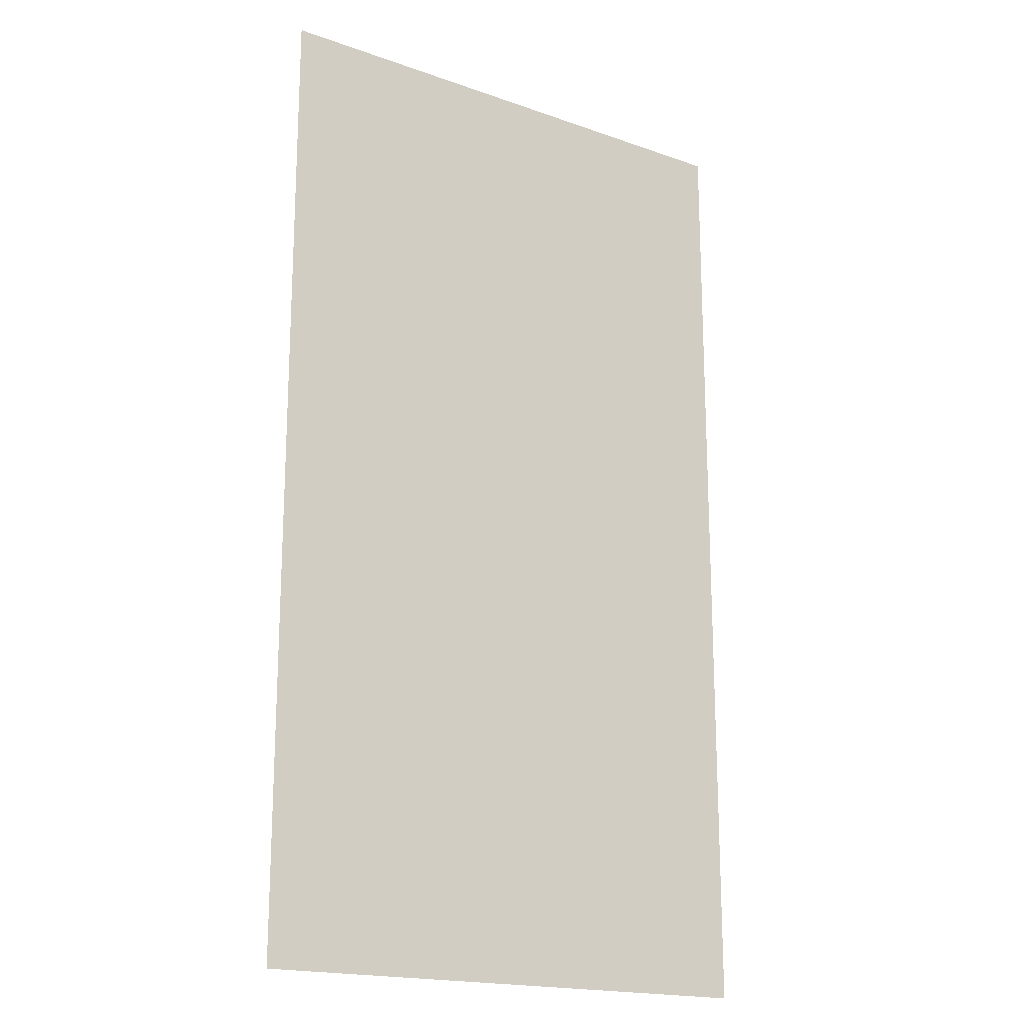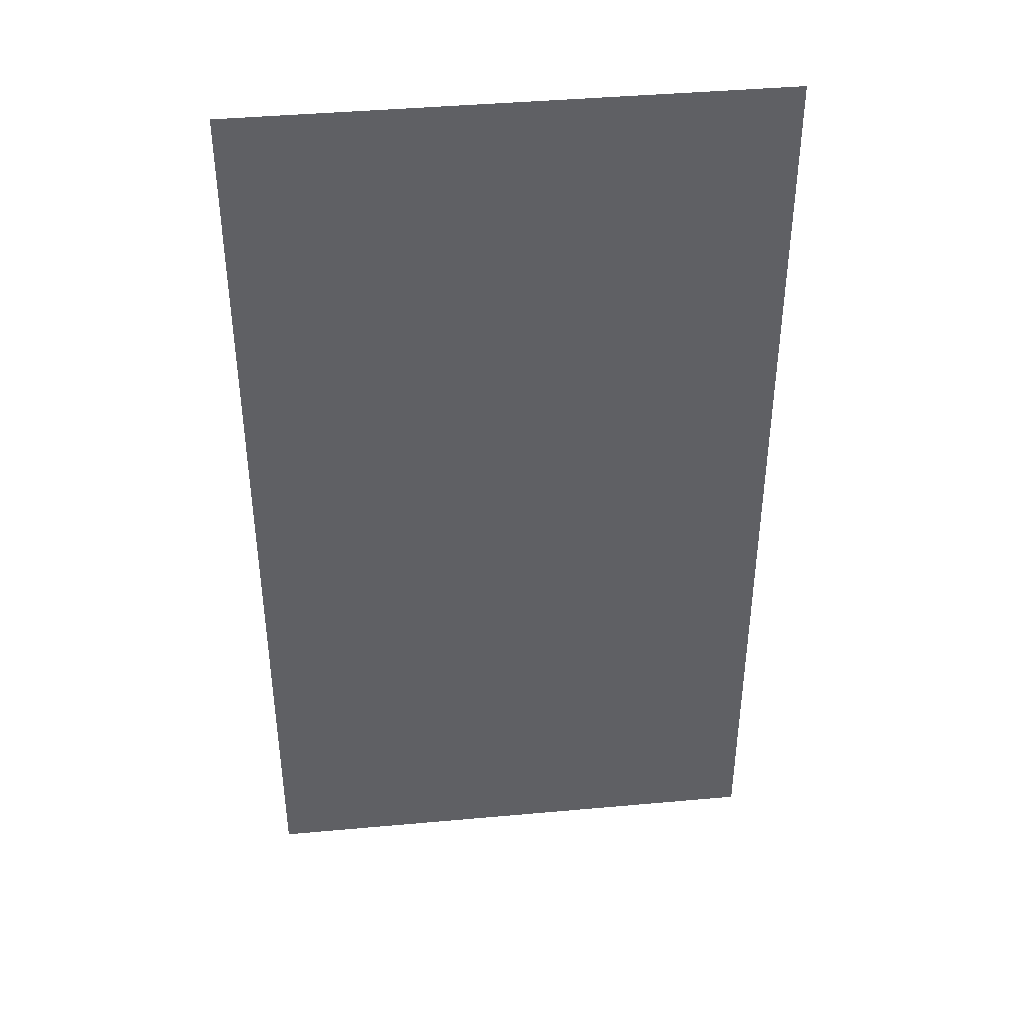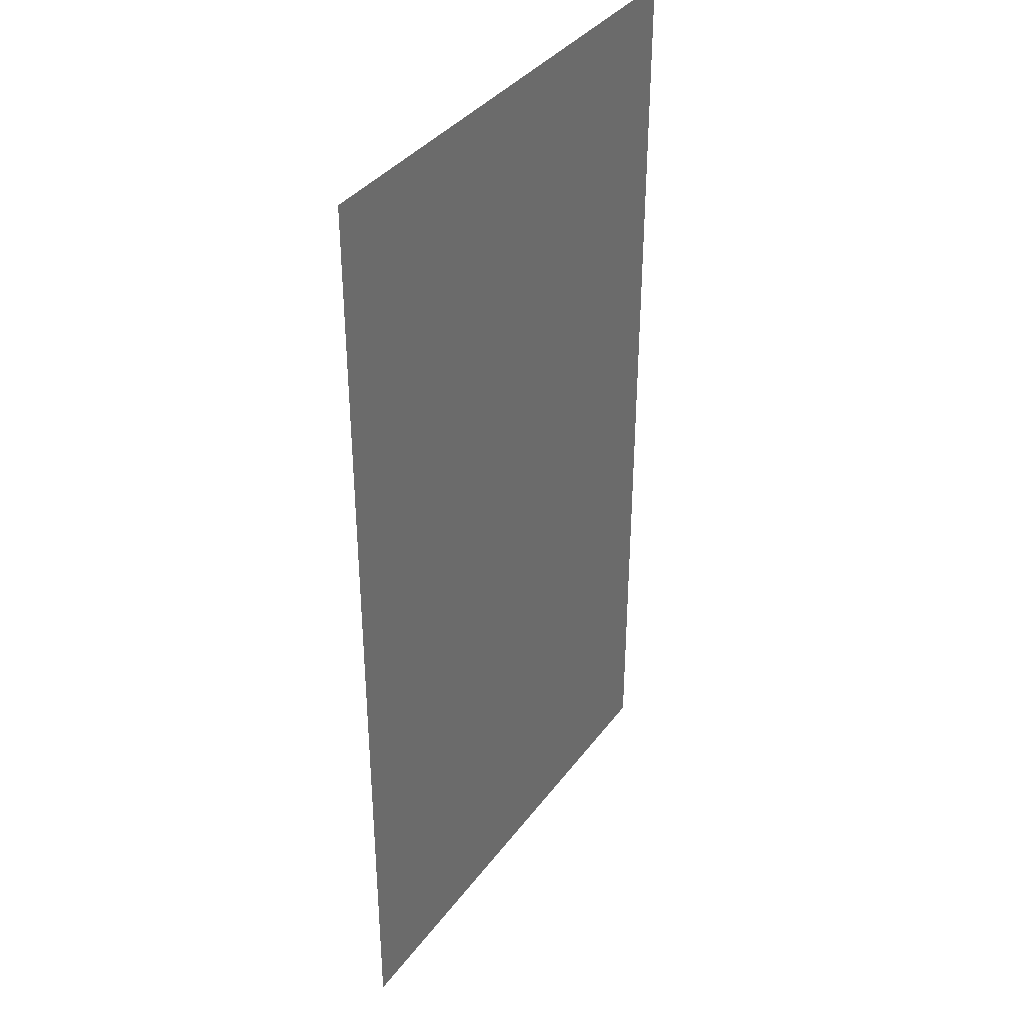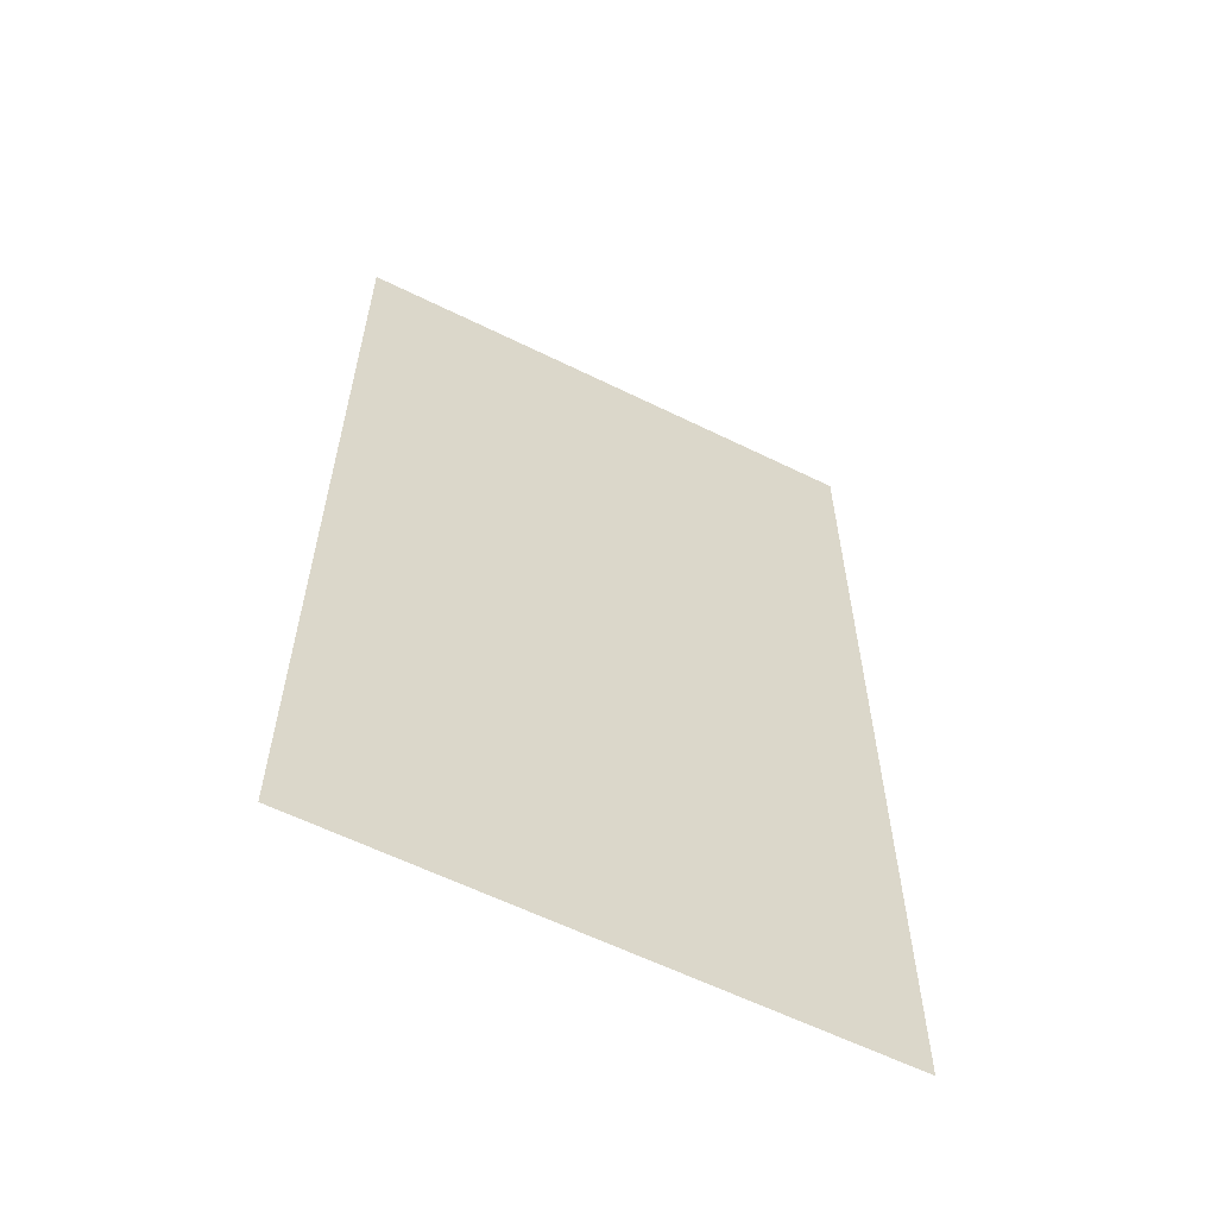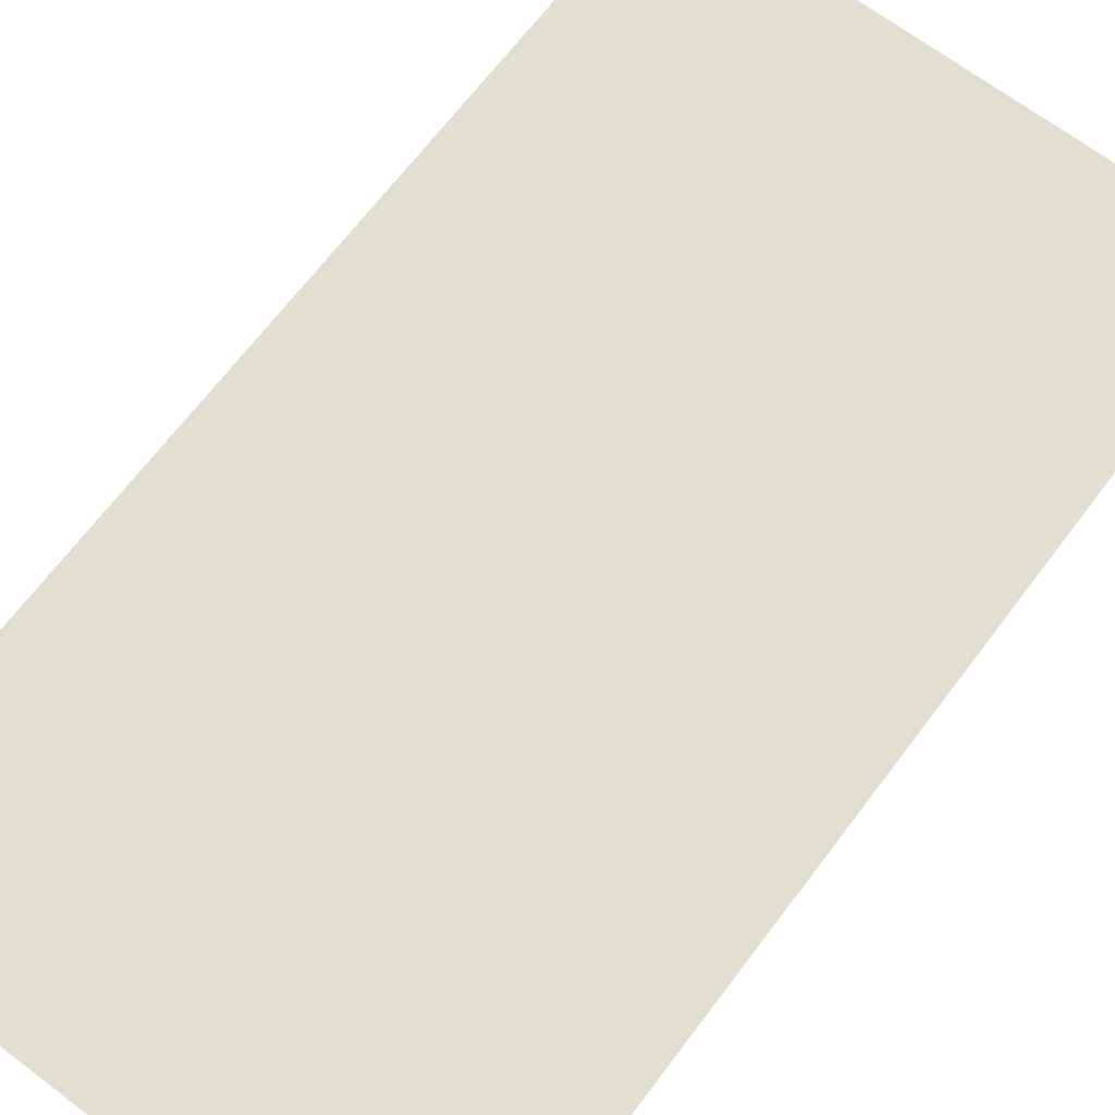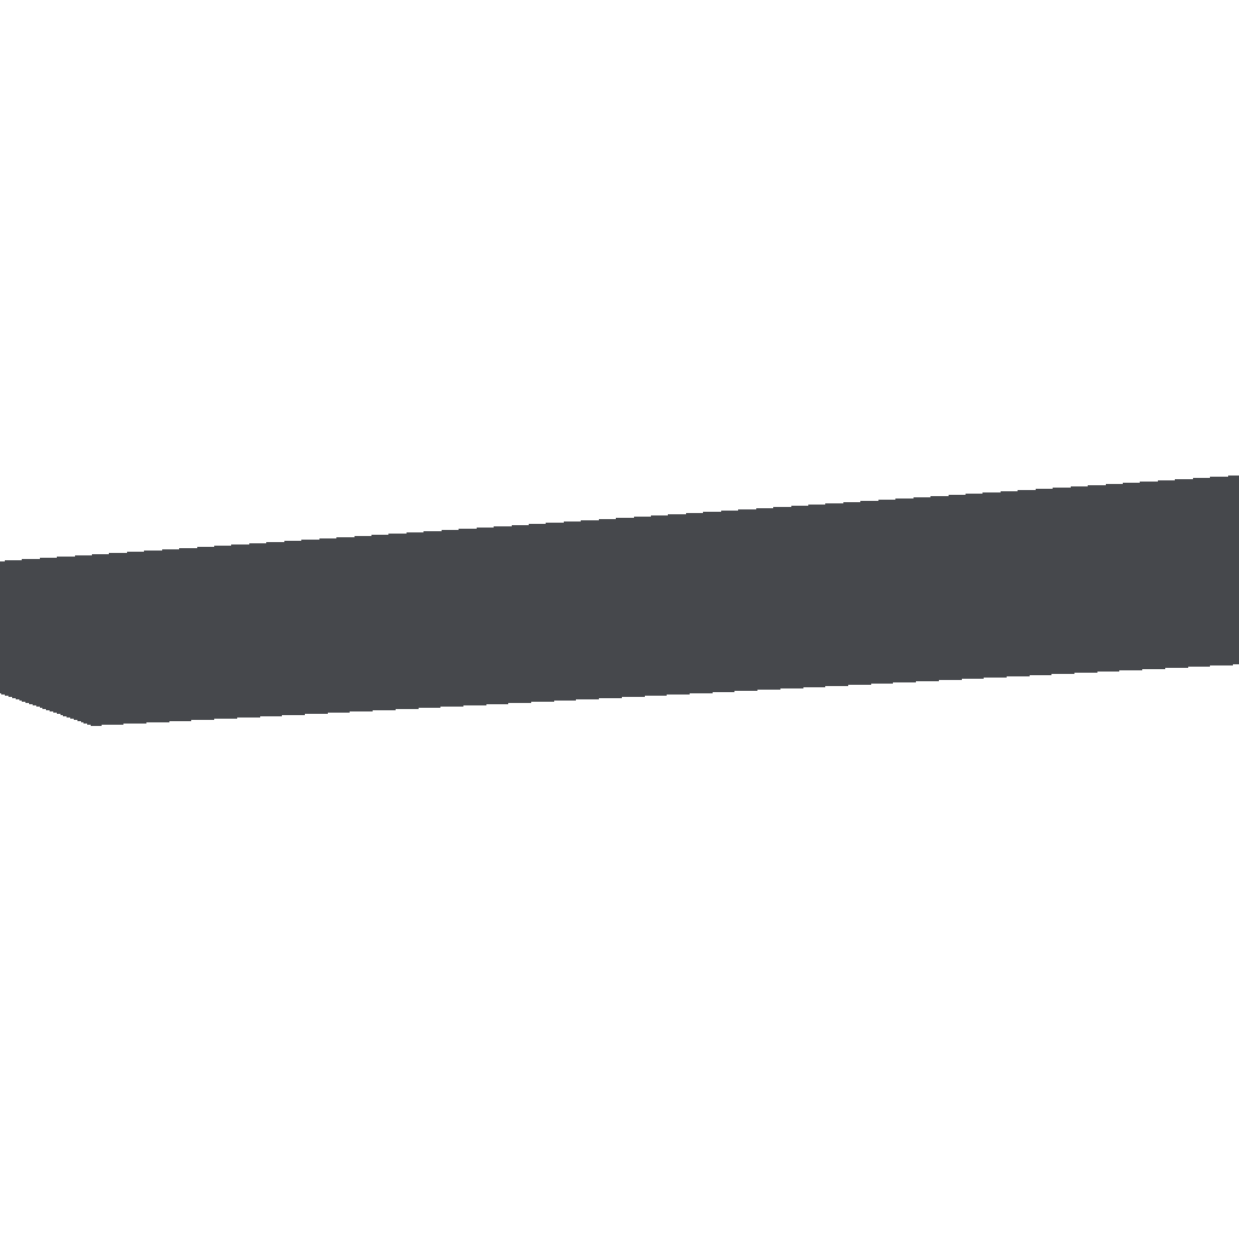
<metadata>
{"format":"obj","ext":"obj","renderer":"f3d","projection":"perspective","resolution":1024,"background":"white","views":[{"elev":-18.4,"azim":145.8,"up":"+Y"},{"elev":41.1,"azim":173.7,"up":"+Y"},{"elev":37.0,"azim":122.0,"up":"+Y"},{"elev":-60.7,"azim":-26.7,"up":"+Y"},{"elev":67.9,"azim":37.1,"up":"+Z"},{"elev":-11.1,"azim":107.4,"up":"+Z"}]}
</metadata>
<code>
o Plane
v 1.571 2.828 -4.444
v 3.032 2.828 -4.444
v 1.571 0.1852 -4.444
v 3.032 0.1852 -4.444
v 2.301 0.1852 -4.444
v 2.301 2.828 -4.444
v 1.571 1.507 -4.444
v 3.032 1.507 -4.444
v 2.301 1.507 -4.444
v 2.667 0.1852 -4.444
v 2.667 2.828 -4.444
v 1.571 0.8459 -4.444
v 3.032 0.8459 -4.444
v 1.936 0.1852 -4.444
v 1.936 2.828 -4.444
v 1.571 2.167 -4.444
v 3.032 2.167 -4.444
v 2.301 0.8459 -4.444
v 2.301 2.167 -4.444
v 1.936 1.507 -4.444
v 2.667 1.507 -4.444
v 2.667 0.8459 -4.444
v 1.936 0.8459 -4.444
v 1.936 2.167 -4.444
v 2.667 2.167 -4.444
v 2.849 0.1852 -4.444
v 2.849 2.828 -4.444
v 1.571 0.5155 -4.444
v 3.032 0.5155 -4.444
v 2.119 0.1852 -4.444
v 2.119 2.828 -4.444
v 1.571 1.837 -4.444
v 3.032 1.837 -4.444
v 2.301 0.5155 -4.444
v 2.301 1.837 -4.444
v 1.754 1.507 -4.444
v 2.484 1.507 -4.444
v 2.849 1.176 -4.444
v 2.119 1.176 -4.444
v 2.119 2.498 -4.444
v 2.849 2.498 -4.444
v 2.484 0.1852 -4.444
v 2.484 2.828 -4.444
v 1.571 1.176 -4.444
v 3.032 1.176 -4.444
v 1.754 0.1852 -4.444
v 1.754 2.828 -4.444
v 1.571 2.498 -4.444
v 3.032 2.498 -4.444
v 2.301 1.176 -4.444
v 2.301 2.498 -4.444
v 2.119 1.507 -4.444
v 2.849 1.507 -4.444
v 2.484 0.5155 -4.444
v 1.754 0.5155 -4.444
v 1.754 1.837 -4.444
v 2.484 1.837 -4.444
v 2.667 1.837 -4.444
v 2.849 2.167 -4.444
v 2.849 1.837 -4.444
v 1.936 1.837 -4.444
v 2.119 2.167 -4.444
v 2.119 1.837 -4.444
v 1.936 0.5155 -4.444
v 2.119 0.8459 -4.444
v 2.119 0.5155 -4.444
v 2.667 0.5155 -4.444
v 2.849 0.8459 -4.444
v 2.849 0.5155 -4.444
v 2.484 2.498 -4.444
v 2.667 2.498 -4.444
v 2.484 2.167 -4.444
v 1.754 2.498 -4.444
v 1.936 2.498 -4.444
v 1.754 2.167 -4.444
v 1.754 1.176 -4.444
v 1.936 1.176 -4.444
v 1.754 0.8459 -4.444
v 2.484 1.176 -4.444
v 2.667 1.176 -4.444
v 2.484 0.8459 -4.444
f 8 38 53
f 9 39 52
f 6 40 31
f 2 41 27
f 8 45 38
f 9 50 39
f 6 51 40
f 2 49 41
f 25 58 57
f 25 59 58
f 17 33 60
f 24 61 56
f 24 62 61
f 19 35 63
f 23 64 55
f 23 65 64
f 18 34 66
f 22 67 54
f 22 68 67
f 13 29 69
f 11 70 43
f 11 71 70
f 25 57 72
f 15 73 47
f 15 74 73
f 24 56 75
f 20 76 36
f 20 77 76
f 23 55 78
f 21 79 37
f 21 80 79
f 22 54 81
f 81 34 18
f 81 54 34
f 54 5 34
f 79 81 18
f 79 80 81
f 80 22 81
f 37 50 9
f 37 79 50
f 79 18 50
f 78 28 12
f 78 55 28
f 55 3 28
f 76 78 12
f 76 77 78
f 77 23 78
f 36 44 7
f 36 76 44
f 76 12 44
f 75 32 16
f 75 56 32
f 56 7 32
f 73 75 16
f 73 74 75
f 74 24 75
f 47 48 1
f 47 73 48
f 73 16 48
f 72 35 19
f 72 57 35
f 57 9 35
f 70 72 19
f 70 71 72
f 71 25 72
f 43 51 6
f 43 70 51
f 70 19 51
f 69 26 10
f 69 29 26
f 29 4 26
f 67 69 10
f 67 68 69
f 68 13 69
f 54 42 5
f 54 67 42
f 67 10 42
f 66 30 14
f 66 34 30
f 34 5 30
f 64 66 14
f 64 65 66
f 65 18 66
f 55 46 3
f 55 64 46
f 64 14 46
f 63 52 20
f 63 35 52
f 35 9 52
f 61 63 20
f 61 62 63
f 62 19 63
f 56 36 7
f 56 61 36
f 61 20 36
f 60 53 21
f 60 33 53
f 33 8 53
f 58 60 21
f 58 59 60
f 59 17 60
f 57 37 9
f 57 58 37
f 58 21 37
f 41 59 25
f 41 49 59
f 49 17 59
f 40 62 24
f 40 51 62
f 51 19 62
f 39 65 23
f 39 50 65
f 50 18 65
f 38 68 22
f 38 45 68
f 45 13 68
f 27 71 11
f 27 41 71
f 41 25 71
f 31 74 15
f 31 40 74
f 40 24 74
f 52 77 20
f 52 39 77
f 39 23 77
f 53 80 21
f 53 38 80
f 38 22 80

</code>
